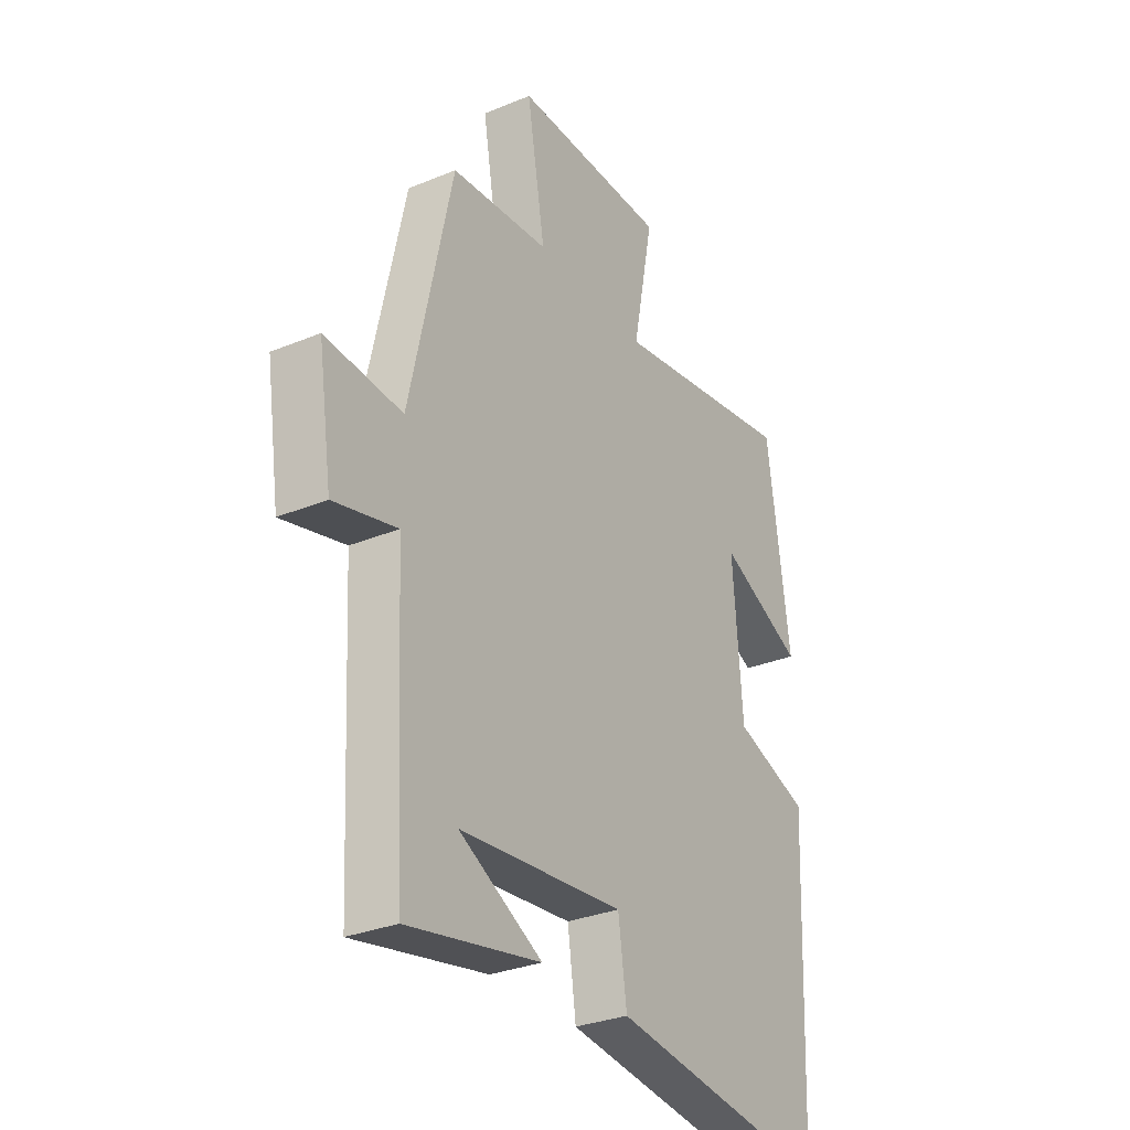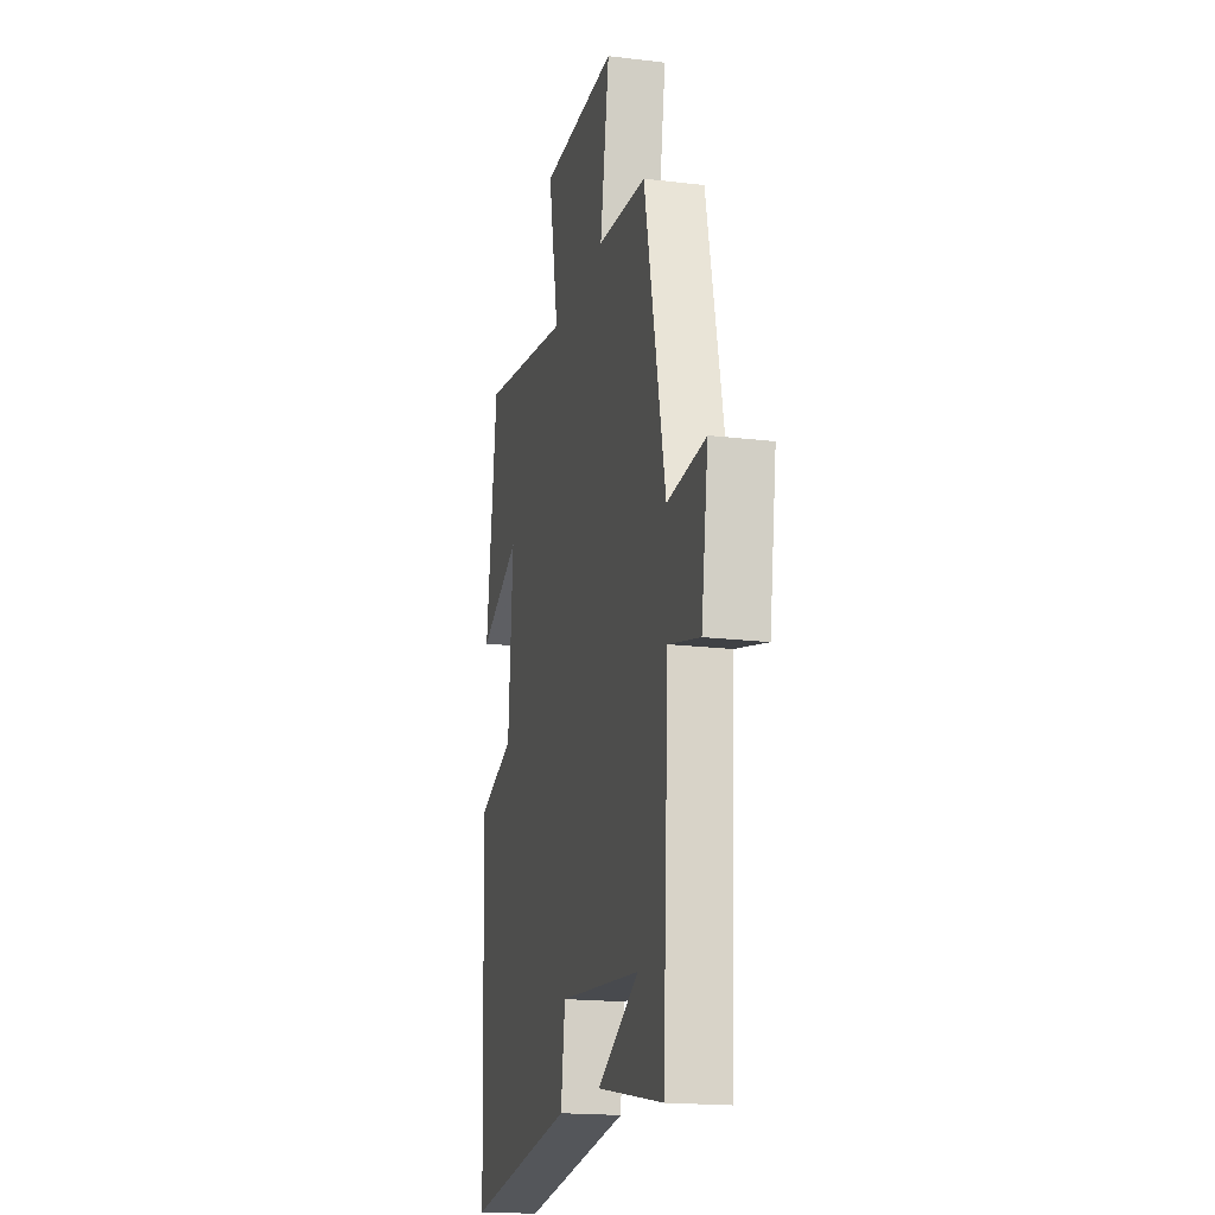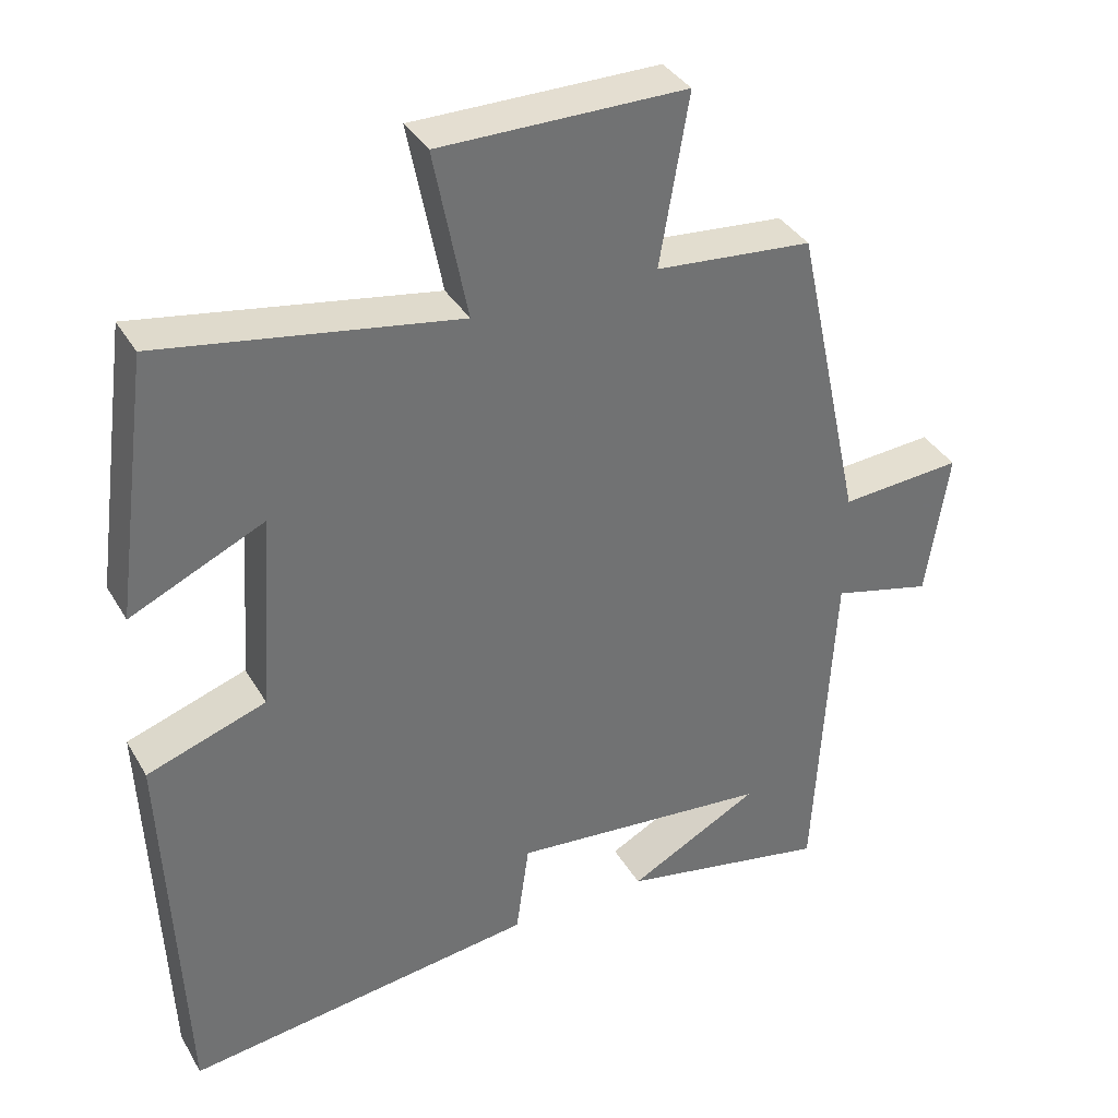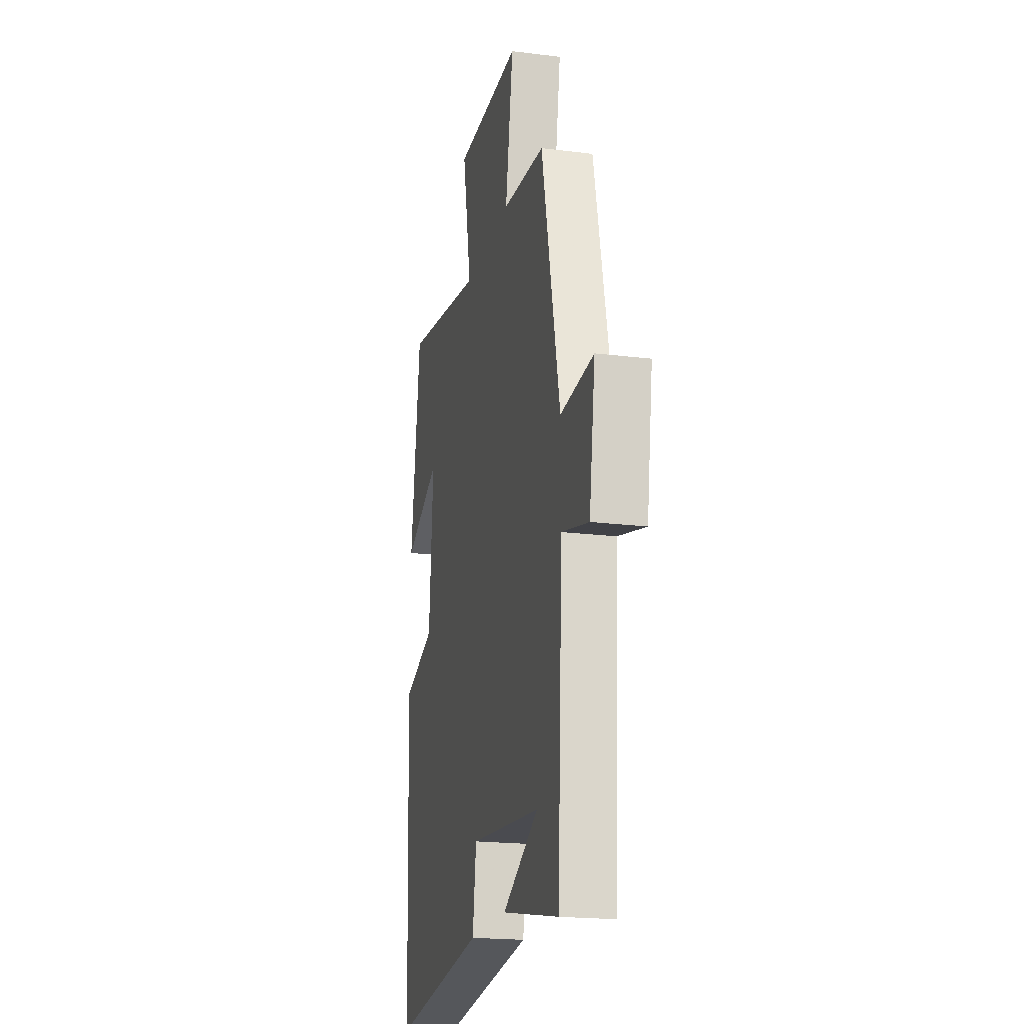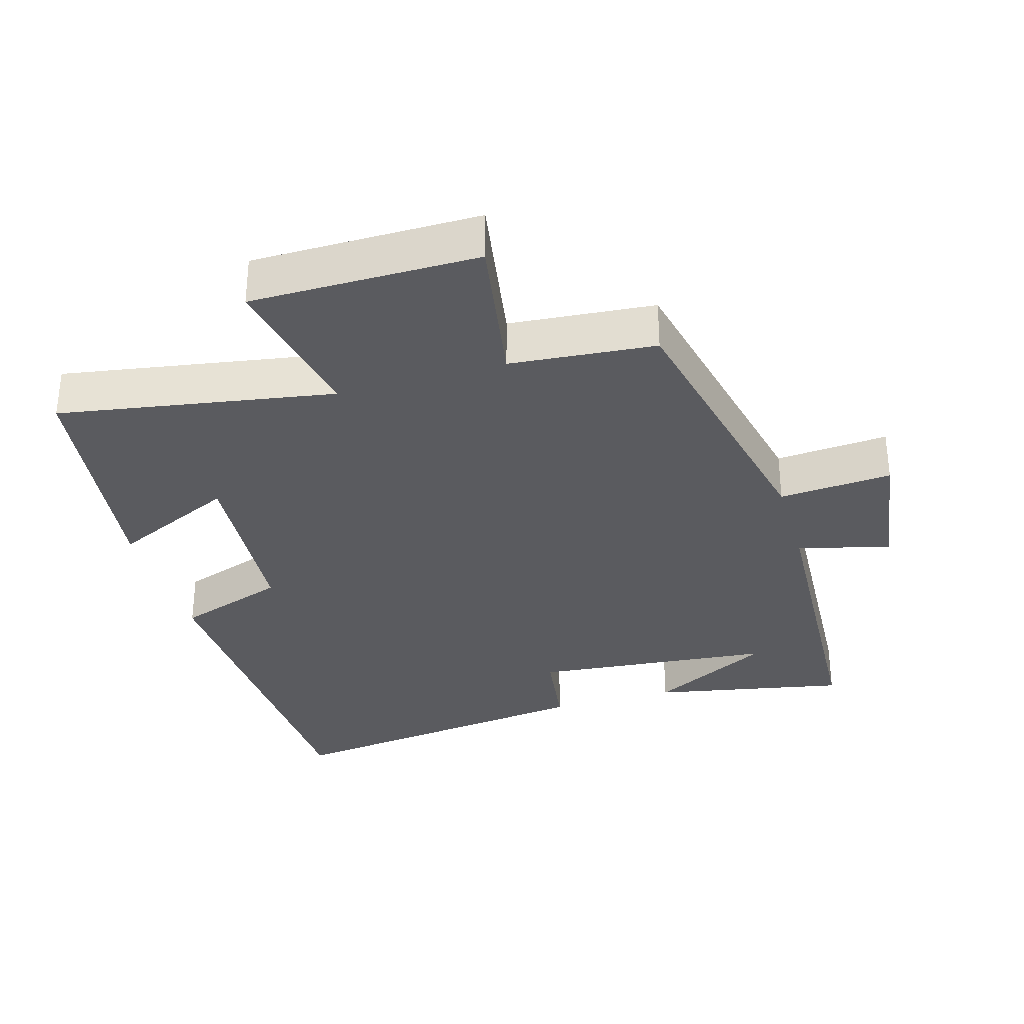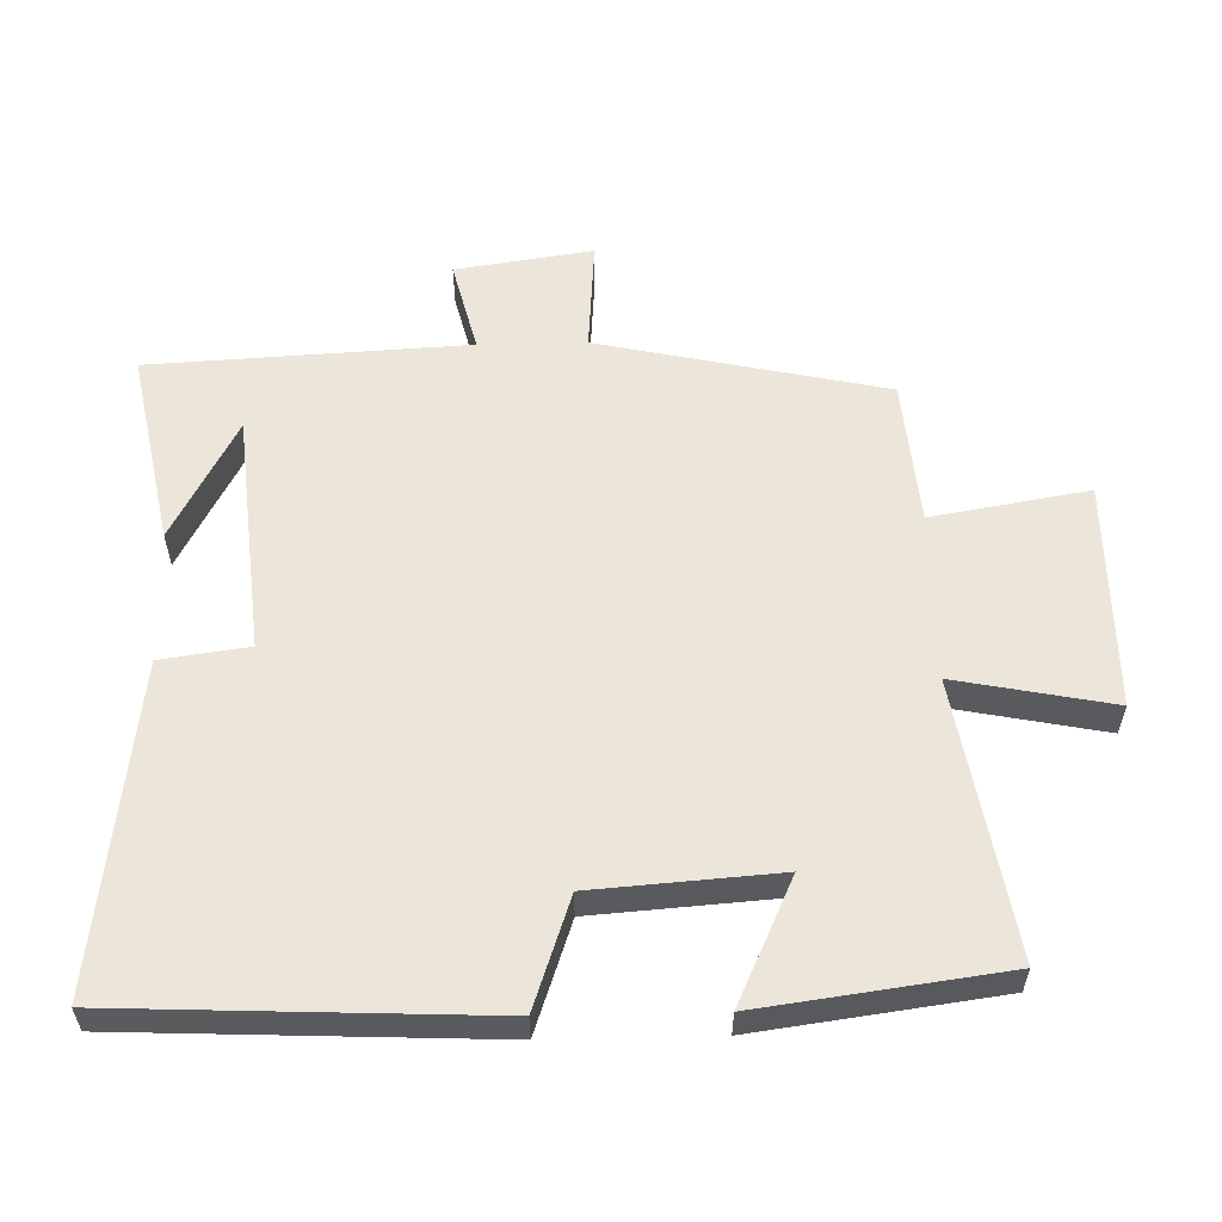
<metadata>
{"format":"obj","ext":"obj","renderer":"f3d","projection":"perspective","resolution":1024,"background":"white","views":[{"elev":-30.6,"azim":120.8,"up":"+Z"},{"elev":-18.2,"azim":76.8,"up":"+Z"},{"elev":36.5,"azim":-27.0,"up":"+Z"},{"elev":-19.9,"azim":77.0,"up":"+Z"},{"elev":-32.8,"azim":16.4,"up":"+Y"},{"elev":57.4,"azim":-91.3,"up":"+Y"}]}
</metadata>
<code>
v -0.477 0.07 -0.561
v -0.5 0.07 -0.025
v -0.339 0.07 0.03
v -0.319 0.07 0.298
v -0.5 0.07 0.215
v -0.452 0.07 0.568
v -0.051 0.07 0.5
v -0.096 0.07 0.729
v 0.236 0.07 0.729
v 0.197 0.07 0.5
v 0.409 0.07 0.481
v 0.5 0.07 0.062
v 0.665 0.07 0.074
v 0.635 0.07 -0.126
v 0.5 0.07 -0.092
v 0.475 0.07 -0.556
v 0.191 0.07 -0.5
v 0.369 0.07 -0.406
v 0.017 0.07 -0.372
v -0.001 0.07 -0.5
v -0.477 0 -0.561
v -0.5 0 -0.025
v -0.339 0 0.03
v -0.319 0 0.298
v -0.5 0 0.215
v -0.452 0 0.568
v -0.051 0 0.5
v -0.096 0 0.729
v 0.236 0 0.729
v 0.197 0 0.5
v 0.409 0 0.481
v 0.5 0 0.062
v 0.665 0 0.074
v 0.635 0 -0.126
v 0.5 0 -0.092
v 0.475 0 -0.556
v 0.191 0 -0.5
v 0.369 0 -0.406
v 0.017 0 -0.372
v -0.001 0 -0.5
f 1 2 3
f 20 1 3
f 19 20 3
f 18 19 3 4
f 16 17 18
f 15 16 18
f 15 18 4
f 12 13 14 15
f 12 15 4
f 11 12 4
f 10 11 4
f 7 8 9 10
f 7 10 4
f 4 5 6 7
f 23 22 21
f 23 21 40
f 23 40 39
f 24 23 39 38
f 38 37 36
f 38 36 35
f 24 38 35
f 35 34 33 32
f 24 35 32
f 24 32 31
f 24 31 30
f 30 29 28 27
f 24 30 27
f 27 26 25 24
f 1 21 22 2
f 2 22 23 3
f 3 23 24 4
f 4 24 25 5
f 5 25 26 6
f 6 26 27 7
f 7 27 28 8
f 8 28 29 9
f 9 29 30 10
f 10 30 31 11
f 11 31 32 12
f 12 32 33 13
f 13 33 34 14
f 14 34 35 15
f 15 35 36 16
f 16 36 37 17
f 17 37 38 18
f 18 38 39 19
f 19 39 40 20
f 20 40 21 1

</code>
